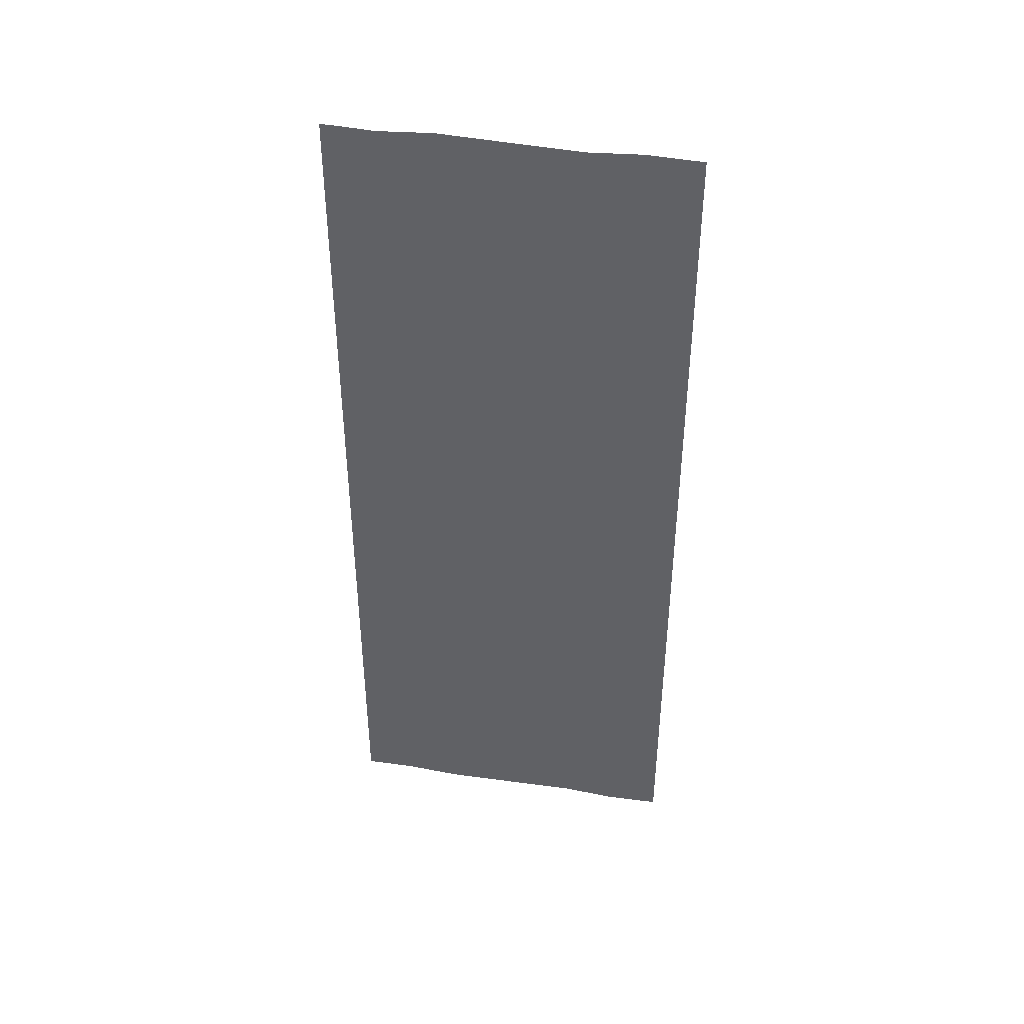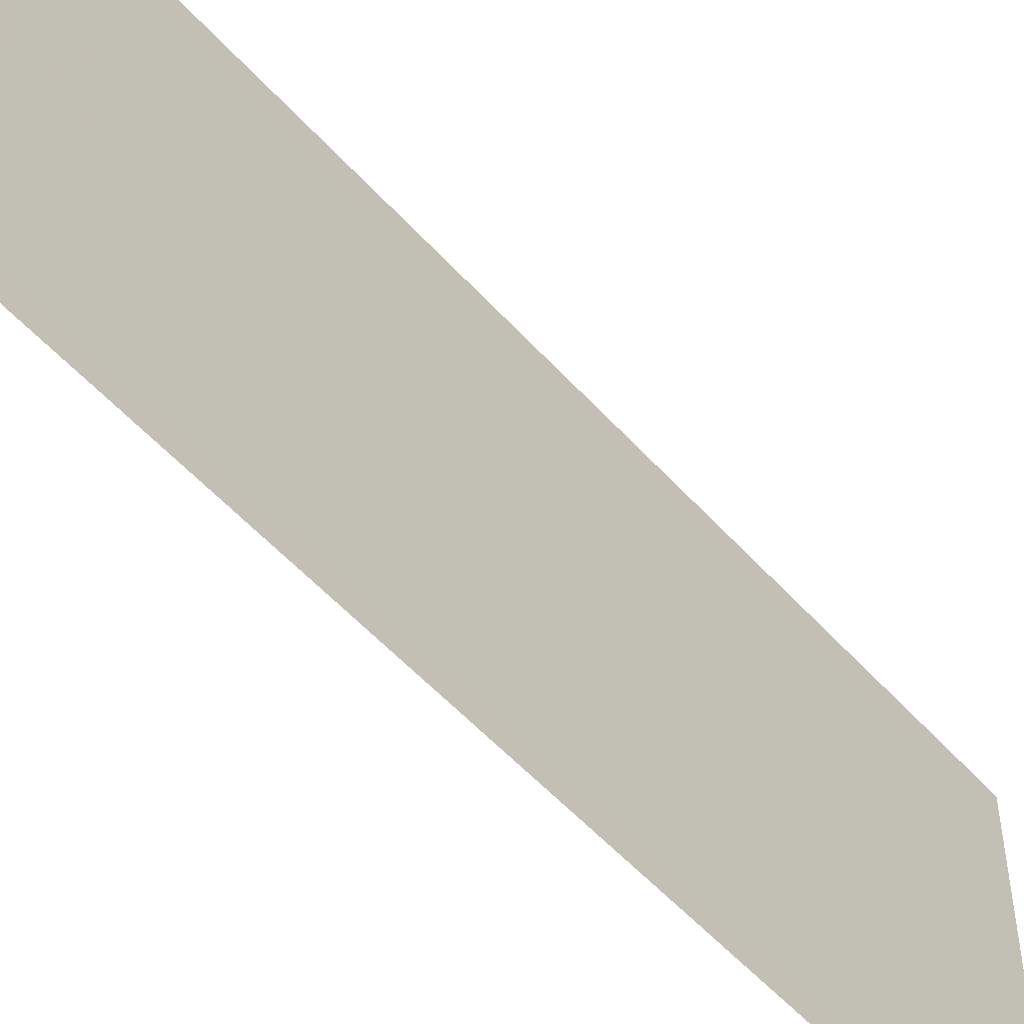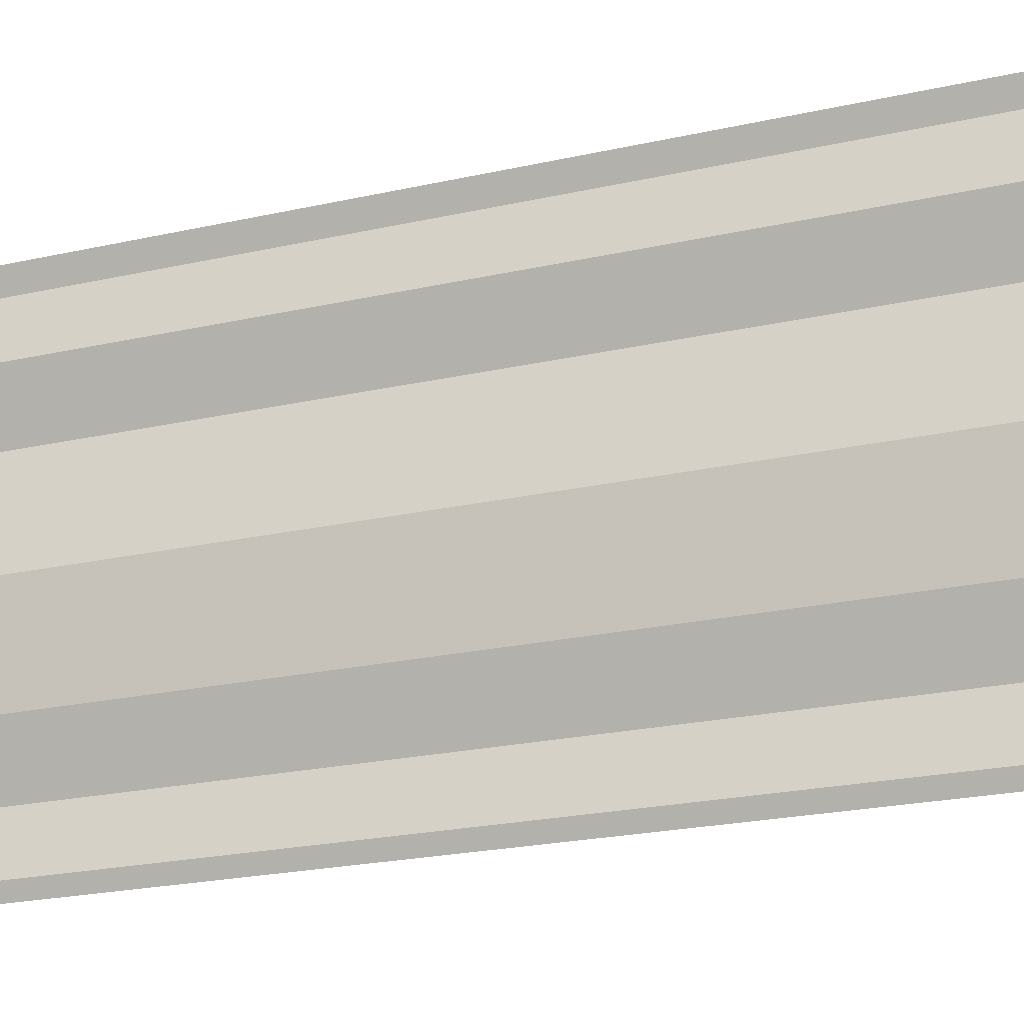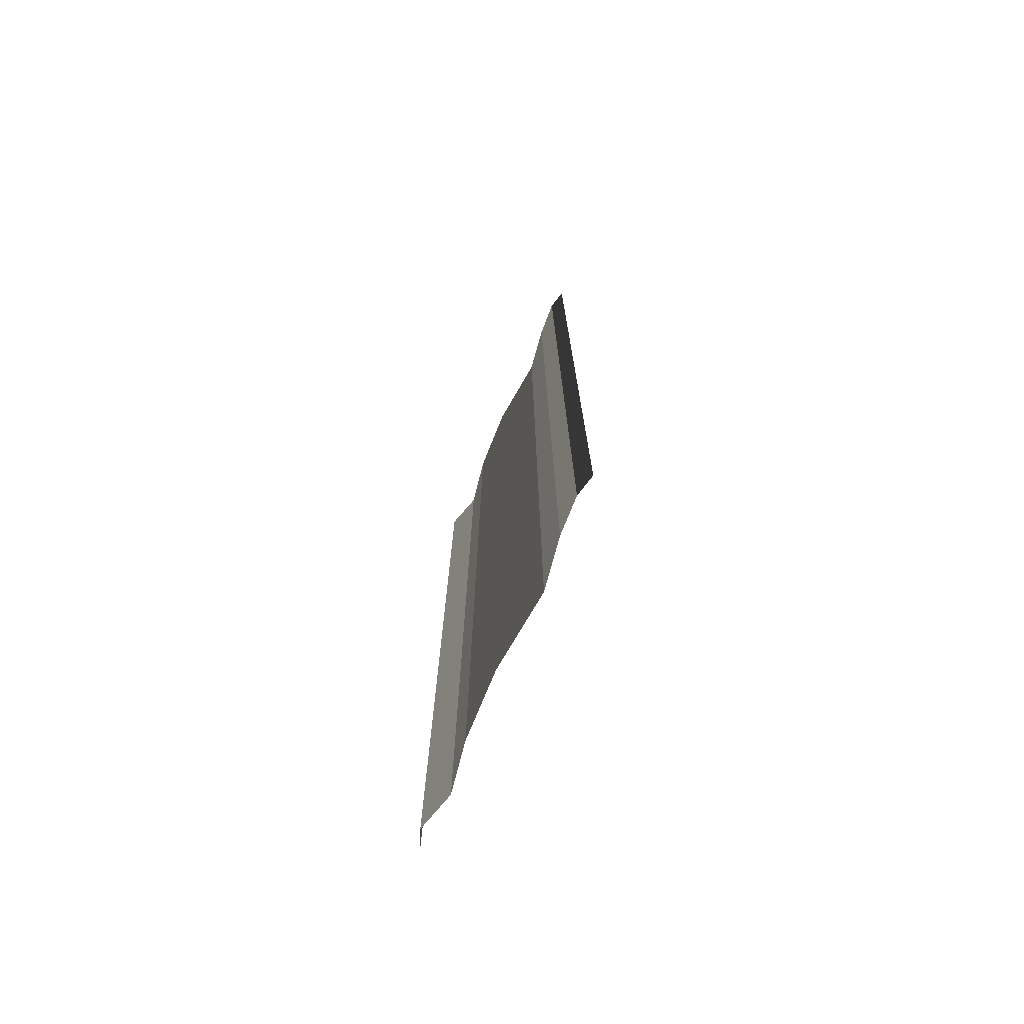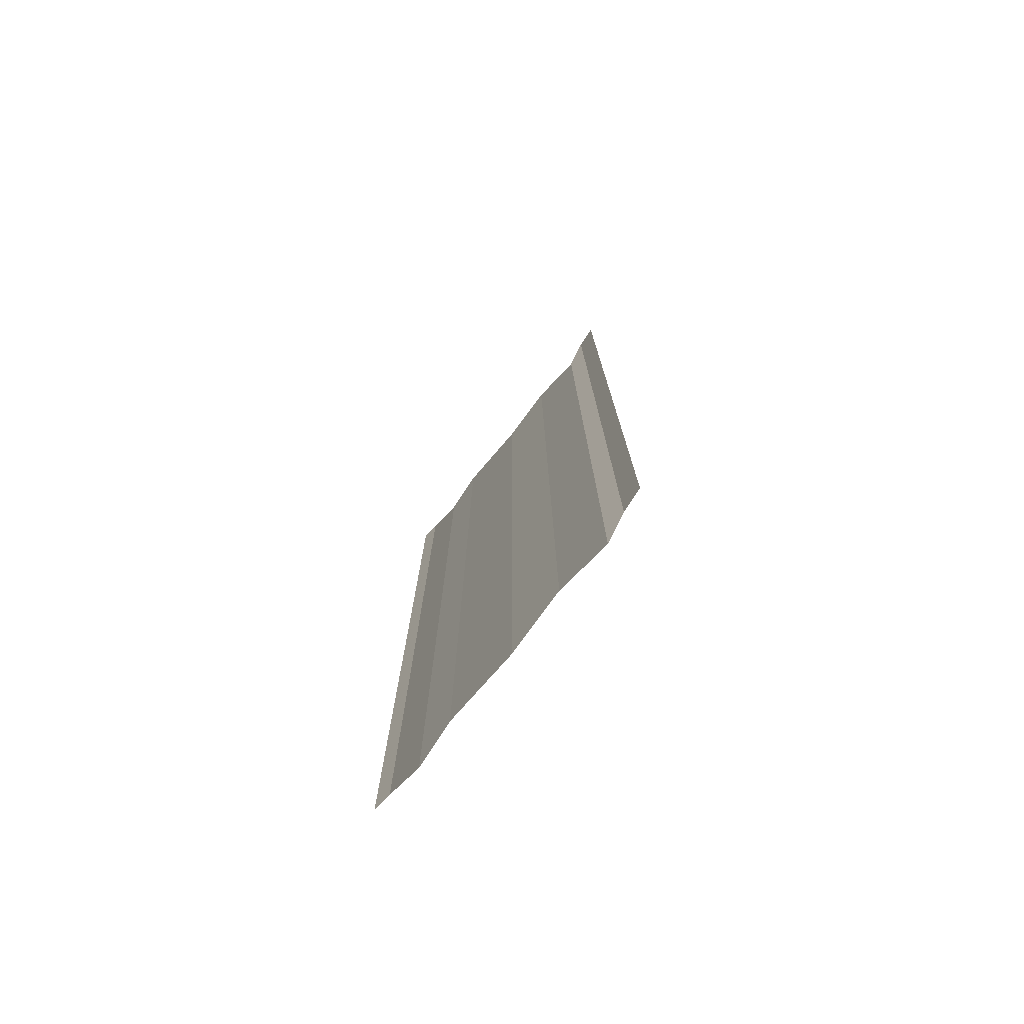
<metadata>
{"format":"obj","ext":"obj","renderer":"f3d","projection":"perspective","resolution":1024,"background":"white","views":[{"elev":41.1,"azim":100.9,"up":"+Y"},{"elev":-52.9,"azim":40.3,"up":"+Z"},{"elev":-19.3,"azim":114.0,"up":"+Z"},{"elev":-73.5,"azim":-23.4,"up":"+Y"},{"elev":-75.9,"azim":-38.7,"up":"+Y"}]}
</metadata>
<code>
o 6536
v 2241 1879 16.96
v 2241 1879 16.96
v 2241 1879 16.96
v 2241 1879 16.96
v 2241 1879 16.96
v 2241 1879 16.96
v 2241 1879 16.96
v 2241 1879 16.96
v 2241 1879 16.96
v 2241 1879 16.96
v 2241 1879 16.95
v 2241 1879 16.95
v 2241 1879 16.95
v 2241 1879 16.95
v 2241 1879 16.95
v 2241 1879 16.95
v 2241 1879 16.95
v 2241 1879 16.95
v 2241 1879 16.95
v 2241 1879 16.95
v 2241 1879 16.95
v 2241 1879 16.95
v 2241 1879 16.96
v 2241 1879 16.96
v 2241 1879 16.96
v 2241 1879 16.96
v 2241 1879 16.96
v 2241 1879 16.96
v 2241 1879 16.96
v 2241 1879 16.96
v 2241 1879 16.96
v 2241 1879 16.96
v 2241 1879 16.95
v 2241 1879 16.95
v 2241 1879 16.95
v 2241 1879 16.95
v 2241 1879 16.95
v 2241 1879 16.95
v 2241 1879 16.95
v 2241 1879 16.95
v 2241 1879 16.95
v 2241 1879 16.95
v 2241 1879 16.95
v 2241 1879 16.95
v 2241 1879 16.95
f 1 2 3
f 3 4 5
f 6 4 5
f 7 2 6
f 7 8 6
f 6 9 10
f 11 9 10
f 12 8 11
f 12 13 11
f 11 14 15
f 16 14 15
f 17 13 16
f 17 18 16
f 19 18 20
f 16 21 22
f 20 21 22
f 23 24 25
f 23 26 25
f 25 27 28
f 25 29 30
f 31 29 30
f 32 24 31
f 32 33 31
f 31 34 35
f 36 34 35
f 37 33 36
f 37 38 36
f 36 39 40
f 41 39 40
f 42 38 41
f 42 43 41
f 41 44 45

</code>
